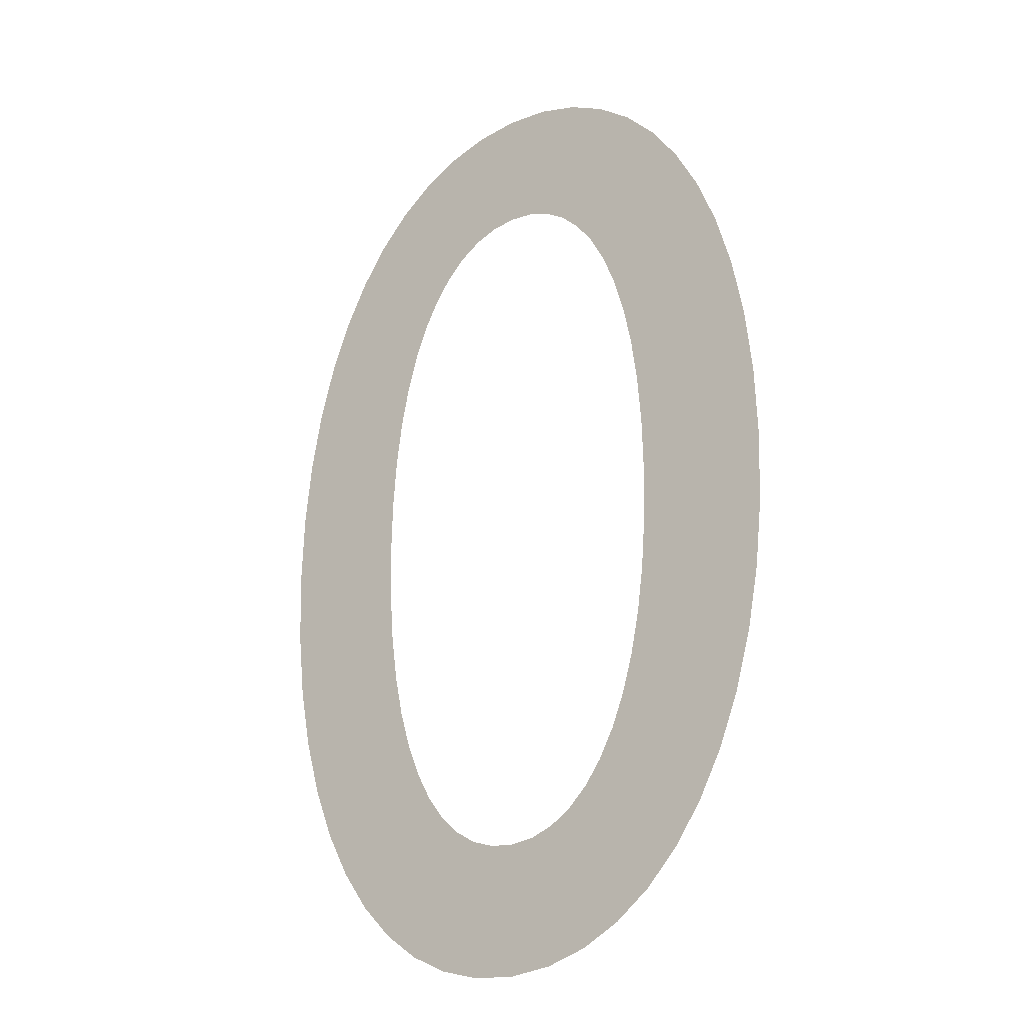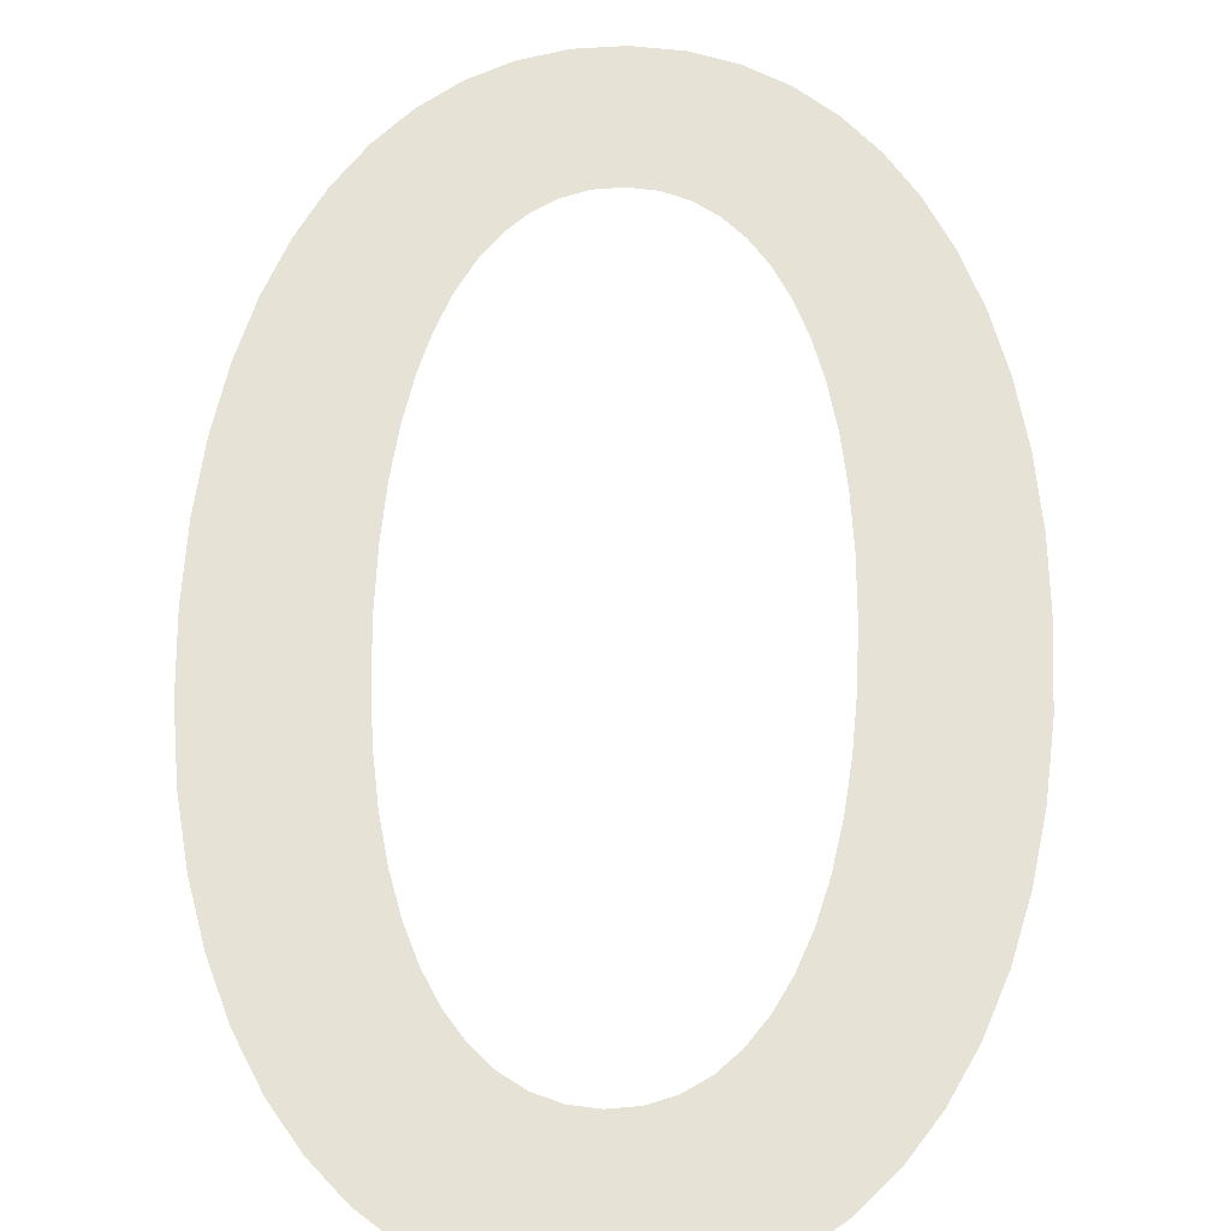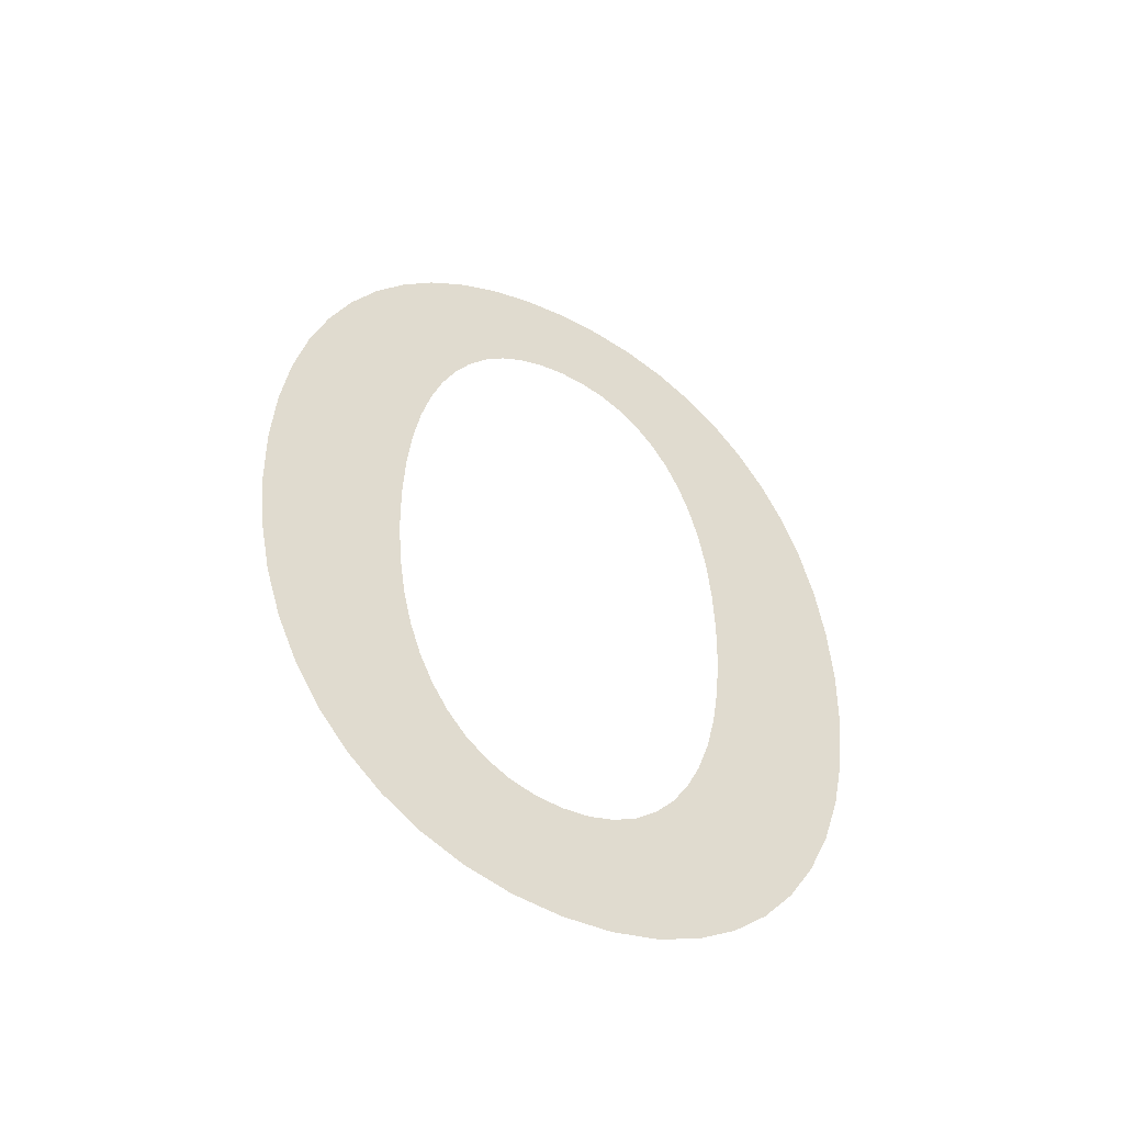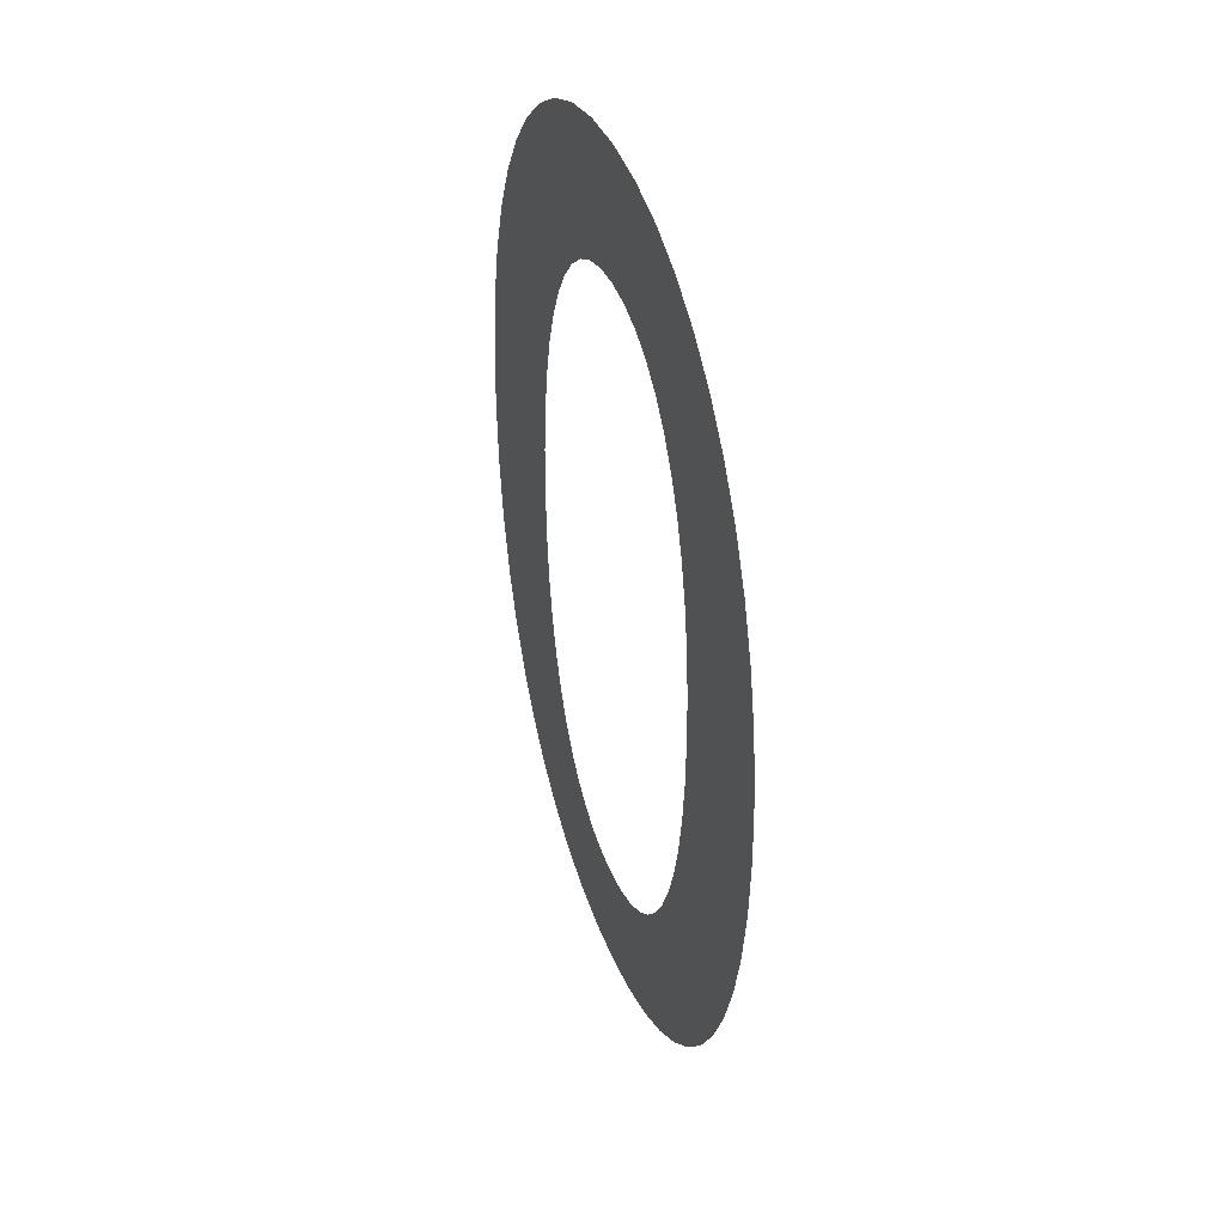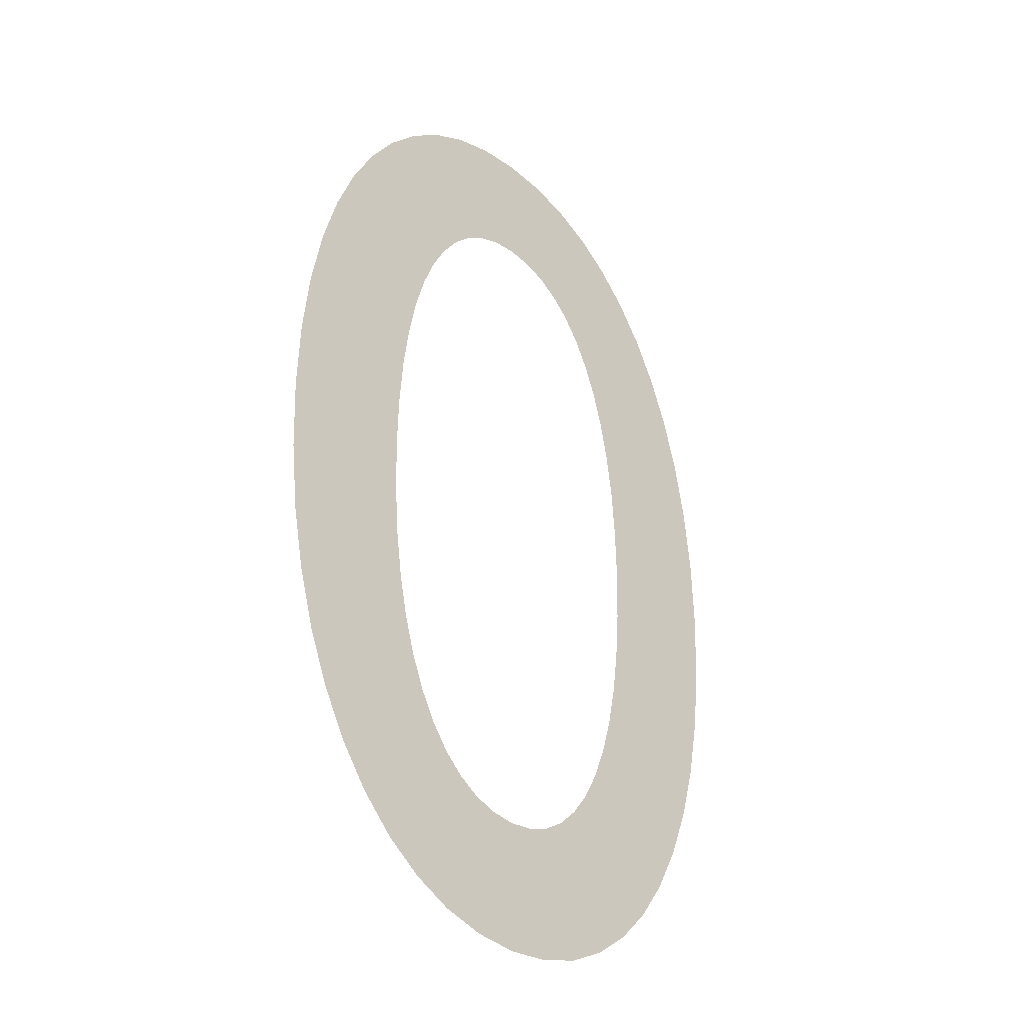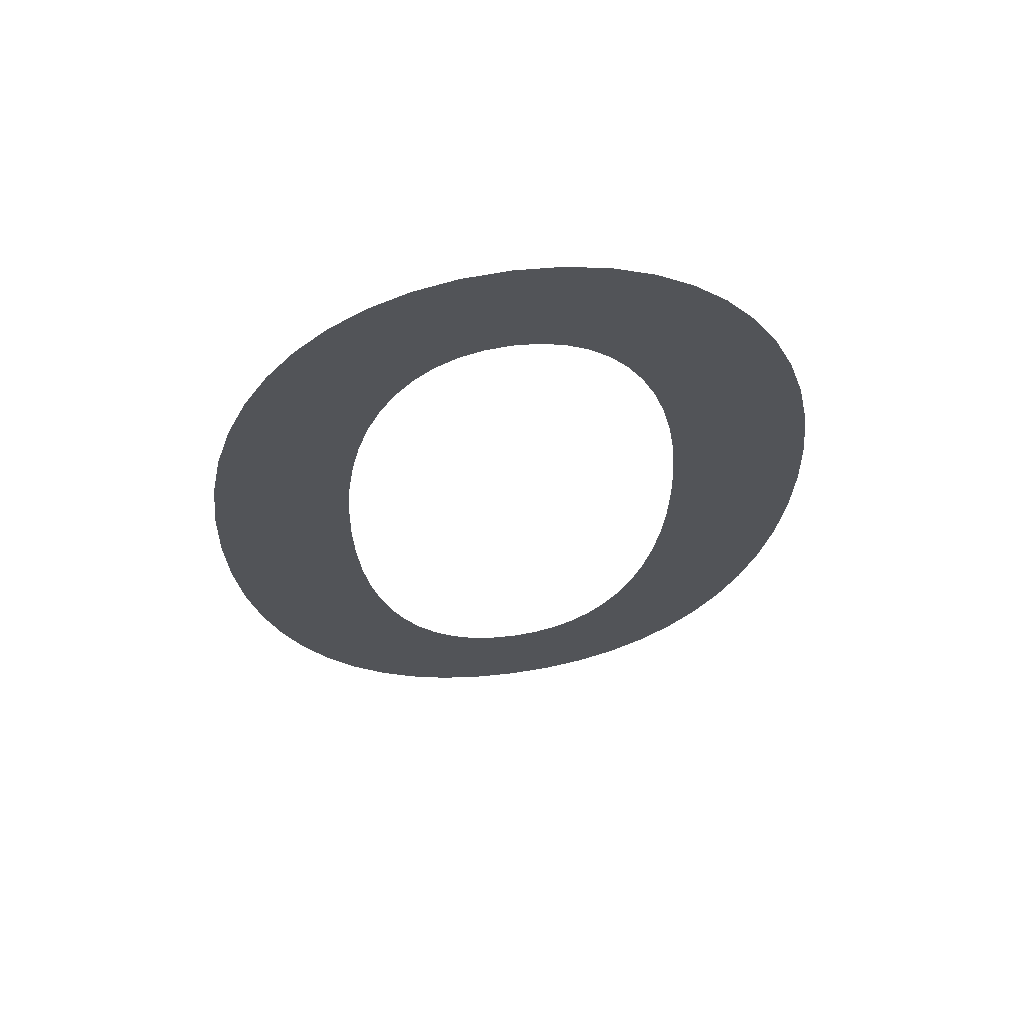
<metadata>
{"format":"obj","ext":"obj","renderer":"f3d","projection":"perspective","resolution":1024,"background":"white","views":[{"elev":-23.8,"azim":-141.4,"up":"+Z"},{"elev":63.9,"azim":1.2,"up":"+Y"},{"elev":-55.1,"azim":152.4,"up":"+Z"},{"elev":44.1,"azim":-111.4,"up":"+Z"},{"elev":-33.5,"azim":132.9,"up":"+Z"},{"elev":65.3,"azim":-7.8,"up":"+Z"}]}
</metadata>
<code>
o Text
v 4.7 0 -3.41
v 4.682 0 -3.92
v 4.629 0 -4.398
v 4.542 0 -4.843
v 4.423 0 -5.251
v 4.273 0 -5.62
v 4.095 0 -5.947
v 3.889 0 -6.231
v 3.657 0 -6.469
v 3.401 0 -6.658
v 3.121 0 -6.797
v 2.821 0 -6.881
v 2.5 0 -6.91
v 2.179 0 -6.881
v 1.879 0 -6.797
v 1.599 0 -6.658
v 1.343 0 -6.469
v 1.111 0 -6.231
v 0.905 0 -5.948
v 0.7265 0 -5.62
v 0.577 0 -5.251
v 0.4581 0 -4.843
v 0.3713 0 -4.398
v 0.3181 0 -3.92
v 0.3 0 -3.41
v 0.3181 0 -2.9
v 0.3713 0 -2.422
v 0.4581 0 -1.977
v 0.577 0 -1.569
v 0.7265 0 -1.2
v 0.905 0 -0.8725
v 1.111 0 -0.5885
v 1.343 0 -0.3507
v 1.599 0 -0.1616
v 1.879 0 -0.02343
v 2.179 0 0.06124
v 2.5 0 0.09
v 2.821 0 0.06124
v 3.121 0 -0.02343
v 3.401 0 -0.1616
v 3.657 0 -0.3507
v 3.889 0 -0.5885
v 4.095 0 -0.8725
v 4.273 0 -1.2
v 4.423 0 -1.569
v 4.542 0 -1.977
v 4.629 0 -2.422
v 4.682 0 -2.9
v 3.72 0 -3.41
v 3.711 0 -3.023
v 3.682 0 -2.664
v 3.636 0 -2.333
v 3.573 0 -2.033
v 3.492 0 -1.763
v 3.395 0 -1.525
v 3.282 0 -1.321
v 3.154 0 -1.151
v 3.011 0 -1.017
v 2.854 0 -0.9193
v 2.684 0 -0.86
v 2.5 0 -0.84
v 2.316 0 -0.86
v 2.146 0 -0.9193
v 1.989 0 -1.017
v 1.846 0 -1.151
v 1.718 0 -1.321
v 1.605 0 -1.525
v 1.508 0 -1.763
v 1.427 0 -2.033
v 1.364 0 -2.333
v 1.318 0 -2.664
v 1.289 0 -3.023
v 1.28 0 -3.41
v 1.289 0 -3.797
v 1.318 0 -4.156
v 1.364 0 -4.487
v 1.427 0 -4.787
v 1.508 0 -5.057
v 1.605 0 -5.295
v 1.718 0 -5.499
v 1.846 0 -5.669
v 1.989 0 -5.803
v 2.146 0 -5.901
v 2.316 0 -5.96
v 2.5 0 -5.98
v 2.684 0 -5.96
v 2.854 0 -5.901
v 3.011 0 -5.803
v 3.154 0 -5.669
v 3.282 0 -5.499
v 3.395 0 -5.295
v 3.492 0 -5.057
v 3.573 0 -4.787
v 3.636 0 -4.487
v 3.682 0 -4.156
v 3.711 0 -3.797
f 14 12 13
f 14 11 12
f 15 11 14
f 15 10 11
f 16 10 15
f 16 9 10
f 17 9 16
f 18 9 17
f 18 8 9
f 19 8 18
f 19 85 8
f 85 7 8
f 19 84 85
f 86 7 85
f 19 83 84
f 87 7 86
f 20 83 19
f 87 6 7
f 20 82 83
f 88 6 87
f 20 81 82
f 89 6 88
f 20 80 81
f 90 6 89
f 21 80 20
f 90 5 6
f 21 79 80
f 91 5 90
f 21 78 79
f 92 5 91
f 22 78 21
f 92 4 5
f 22 77 78
f 93 4 92
f 23 77 22
f 93 3 4
f 23 76 77
f 94 3 93
f 23 75 76
f 95 3 94
f 24 75 23
f 95 2 3
f 24 74 75
f 96 2 95
f 25 74 24
f 96 1 2
f 25 73 74
f 49 1 96
f 26 73 25
f 26 72 73
f 50 1 49
f 50 48 1
f 26 71 72
f 51 48 50
f 27 71 26
f 51 47 48
f 27 70 71
f 52 47 51
f 28 70 27
f 52 46 47
f 53 46 52
f 28 69 70
f 54 46 53
f 28 68 69
f 29 68 28
f 54 45 46
f 55 45 54
f 29 67 68
f 30 67 29
f 55 44 45
f 56 44 55
f 30 66 67
f 57 44 56
f 30 65 66
f 31 65 30
f 57 43 44
f 58 43 57
f 31 64 65
f 59 43 58
f 31 63 64
f 60 43 59
f 31 62 63
f 32 62 31
f 60 42 43
f 61 42 60
f 32 61 62
f 32 42 61
f 33 42 32
f 33 41 42
f 34 41 33
f 34 40 41
f 35 40 34
f 35 39 40
f 36 39 35
f 36 38 39
f 37 38 36

</code>
